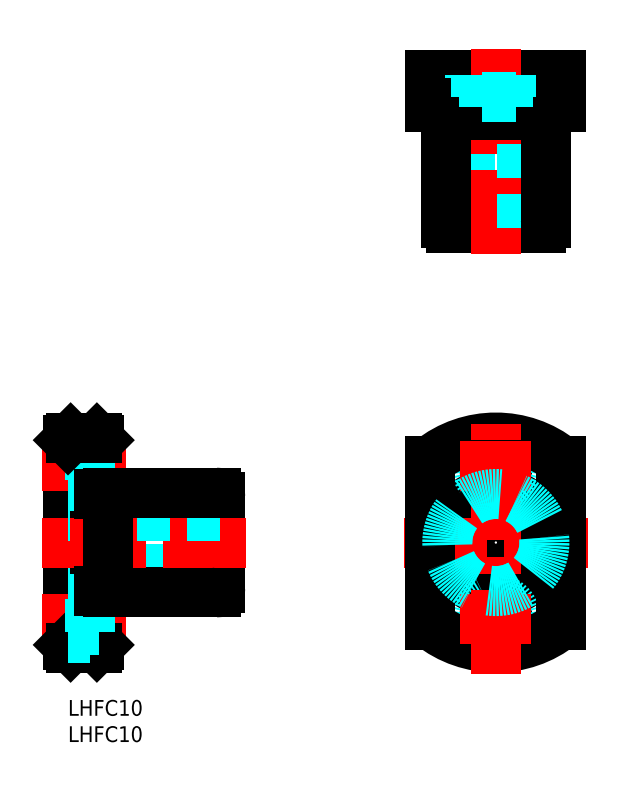
<metadata>
{"format":"dxf","ext":"dxf","renderer":"ezdxf+matplotlib","layout":"modelspace","background":"white","min_lineweight":24,"dpi":150}
</metadata>
<code>
0
SECTION
2
ENTITIES
0
INSERT
8
MSM_CONTINUOUS
2
*U10
10
0
20
0
30
0
0
INSERT
8
MSM_CONTINUOUS
2
*U11
10
0
20
0
30
0
0
LINE
8
MSM_CONTINUOUS
10
-3e-16
20
10.5
30
0
11
-3e-16
21
49.5
31
0
0
LINE
8
MSM_CONTINUOUS
10
6
20
10.5
30
0
11
6
21
49.5
31
0
0
LINE
8
MSM_CONTINUOUS
10
29
20
21.4
30
0
11
29
21
38.6
31
0
0
LINE
8
MSM_CENTER
10
11
20
15.5
30
0
11
-5
21
15.5
31
0
0
LINE
8
MSM_DASHED
10
29
20
25
30
0
11
-3e-16
21
25
31
0
0
LINE
8
MSM_CONTINUOUS
10
5.5
20
10
30
0
11
6
21
10.5
31
0
0
LINE
8
MSM_CONTINUOUS
10
5.5
20
10
30
0
11
0.5
21
10
31
0
0
LINE
8
MSM_CONTINUOUS
10
0.5
20
10
30
0
11
-3e-16
21
10.5
31
0
0
LINE
8
MSM_CONTINUOUS
10
7.6
20
20.5
30
0
11
28.1
21
20.5
31
0
0
LINE
8
MSM_CONTINUOUS
10
11.37
20
20.5
30
0
11
11.37
21
20.5
31
0
0
LINE
8
MSM_CENTER
10
11
20
44.5
30
0
11
-5
21
44.5
31
0
0
LINE
8
MSM_CENTER
10
33.9
20
30
30
0
11
-4.9
21
30
31
0
0
LINE
8
MSM_DASHED
10
29
20
35
30
0
11
-3e-16
21
35
31
0
0
LINE
8
MSM_CONTINUOUS
10
5.5
20
50
30
0
11
6
21
49.5
31
0
0
LINE
8
MSM_DASHED
10
6
20
46.75
30
0
11
4.1
21
46.75
31
0
0
LINE
8
MSM_DASHED
10
6
20
42.25
30
0
11
4.1
21
42.25
31
0
0
LINE
8
MSM_DASHED
10
4.1
20
48.25
30
0
11
4.1
21
40.75
31
0
0
LINE
8
MSM_DASHED
10
4.1
20
40.75
30
0
11
-3e-16
21
40.75
31
0
0
LINE
8
MSM_DASHED
10
4.1
20
48.25
30
0
11
-3e-16
21
48.25
31
0
0
LINE
8
MSM_CONTINUOUS
10
5.5
20
50
30
0
11
0.5
21
50
31
0
0
LINE
8
MSM_CONTINUOUS
10
0.5
20
50
30
0
11
-3e-16
21
49.5
31
0
0
LINE
8
MSM_CONTINUOUS
10
7.6
20
39.5
30
0
11
28.1
21
39.5
31
0
0
CIRCLE
8
MSM_CONTINUOUS
10
81.5
20
30
30
0
40
5
0
CIRCLE
8
MSM_CONTINUOUS
10
81.5
20
30
30
0
40
9.5
0
CIRCLE
8
MSM_CONTINUOUS
10
81.5
20
15.5
30
0
40
2.25
0
CIRCLE
8
MSM_DASHED
10
81.5
20
15.5
30
0
40
3.75
0
CIRCLE
8
MSM_CONTINUOUS
10
81.5
20
44.5
30
0
40
2.25
0
CIRCLE
8
MSM_DASHED
10
81.5
20
44.5
30
0
40
3.75
0
ARC
8
MSM_CONTINUOUS
10
81.5
20
30
30
0
40
20
50
231.3
51
308.7
0
ARC
8
MSM_CONTINUOUS
10
81.5
20
30
30
0
40
20
50
51.32
51
128.7
0
LINE
8
MSM_CENTER
10
74.75
20
44.5
30
0
11
88.25
21
44.5
31
0
0
LINE
8
MSM_CENTER
10
64
20
30
30
0
11
99
21
30
31
0
0
LINE
8
MSM_CENTER
10
74.75
20
15.5
30
0
11
88.25
21
15.5
31
0
0
LINE
8
MSM_CONTINUOUS
10
69
20
14.39
30
0
11
69
21
45.61
31
0
0
LINE
8
MSM_CENTER
10
81.5
20
5
30
0
11
81.5
21
55
31
0
0
LINE
8
MSM_CONTINUOUS
10
94
20
14.39
30
0
11
94
21
45.61
31
0
0
LINE
8
MSM_DASHED
10
4.1
20
19.25
30
0
11
-3e-16
21
19.25
31
0
0
LINE
8
MSM_DASHED
10
4.1
20
11.75
30
0
11
-3e-16
21
11.75
31
0
0
LINE
8
MSM_DASHED
10
4.1
20
19.25
30
0
11
4.1
21
11.75
31
0
0
LINE
8
MSM_DASHED
10
6
20
13.25
30
0
11
4.1
21
13.25
31
0
0
LINE
8
MSM_DASHED
10
6
20
17.75
30
0
11
4.1
21
17.75
31
0
0
LINE
8
MSM_CONTINUOUS
10
7.6
20
20.5
30
0
11
7.6
21
39.5
31
0
0
LINE
8
MSM_CONTINUOUS
10
6
20
20.75
30
0
11
7.6
21
20.75
31
0
0
LINE
8
MSM_CONTINUOUS
10
6
20
39.25
30
0
11
7.6
21
39.25
31
0
0
CIRCLE
8
MSM_DASHED
10
81.5
20
30
30
0
40
9.25
0
ARC
8
MSM_CONTINUOUS
10
28.1
20
38.6
30
0
40
0.9
50
0
51
90
0
ARC
8
MSM_CONTINUOUS
10
28.1
20
21.4
30
0
40
0.9
50
270
51
0
0
LINE
8
MSM_CONTINUOUS
10
69
20
119
30
0
11
69
21
113
31
0
0
LINE
8
MSM_CONTINUOUS
10
69
20
119
30
0
11
94
21
119
31
0
0
LINE
8
MSM_CONTINUOUS
10
69
20
113
30
0
11
94
21
113
31
0
0
LINE
8
MSM_CONTINUOUS
10
72.9
20
90
30
0
11
90.1
21
90
31
0
0
LINE
8
MSM_DASHED
10
76.5
20
90
30
0
11
76.5
21
119
31
0
0
LINE
8
MSM_CONTINUOUS
10
72
20
111.4
30
0
11
72
21
90.9
31
0
0
LINE
8
MSM_CONTINUOUS
10
72
20
107.6
30
0
11
72
21
107.6
31
0
0
LINE
8
MSM_CENTER
10
81.5
20
85
30
0
11
81.5
21
124
31
0
0
LINE
8
MSM_DASHED
10
86.5
20
90
30
0
11
86.5
21
119
31
0
0
LINE
8
MSM_CONTINUOUS
10
91
20
111.4
30
0
11
91
21
90.9
31
0
0
LINE
8
MSM_CONTINUOUS
10
72
20
111.4
30
0
11
91
21
111.4
31
0
0
LINE
8
MSM_CONTINUOUS
10
72.25
20
113
30
0
11
72.25
21
111.4
31
0
0
LINE
8
MSM_CONTINUOUS
10
90.75
20
113
30
0
11
90.75
21
111.4
31
0
0
ARC
8
MSM_CONTINUOUS
10
90.1
20
90.9
30
0
40
0.9
50
270
51
0
0
ARC
8
MSM_CONTINUOUS
10
72.9
20
90.9
30
0
40
0.9
50
180
51
270
0
LINE
8
MSM_DASHED
10
85.25
20
114.9
30
0
11
85.25
21
119
31
0
0
LINE
8
MSM_DASHED
10
77.75
20
114.9
30
0
11
77.75
21
119
31
0
0
LINE
8
MSM_DASHED
10
85.25
20
114.9
30
0
11
77.75
21
114.9
31
0
0
LINE
8
MSM_DASHED
10
79.25
20
113
30
0
11
79.25
21
114.9
31
0
0
LINE
8
MSM_DASHED
10
83.75
20
113
30
0
11
83.75
21
114.9
31
0
0
LINE
8
MSM_CONTINUOUS
10
94
20
119
30
0
11
94
21
113
31
0
0
ENDSEC
0
EOF

</code>
